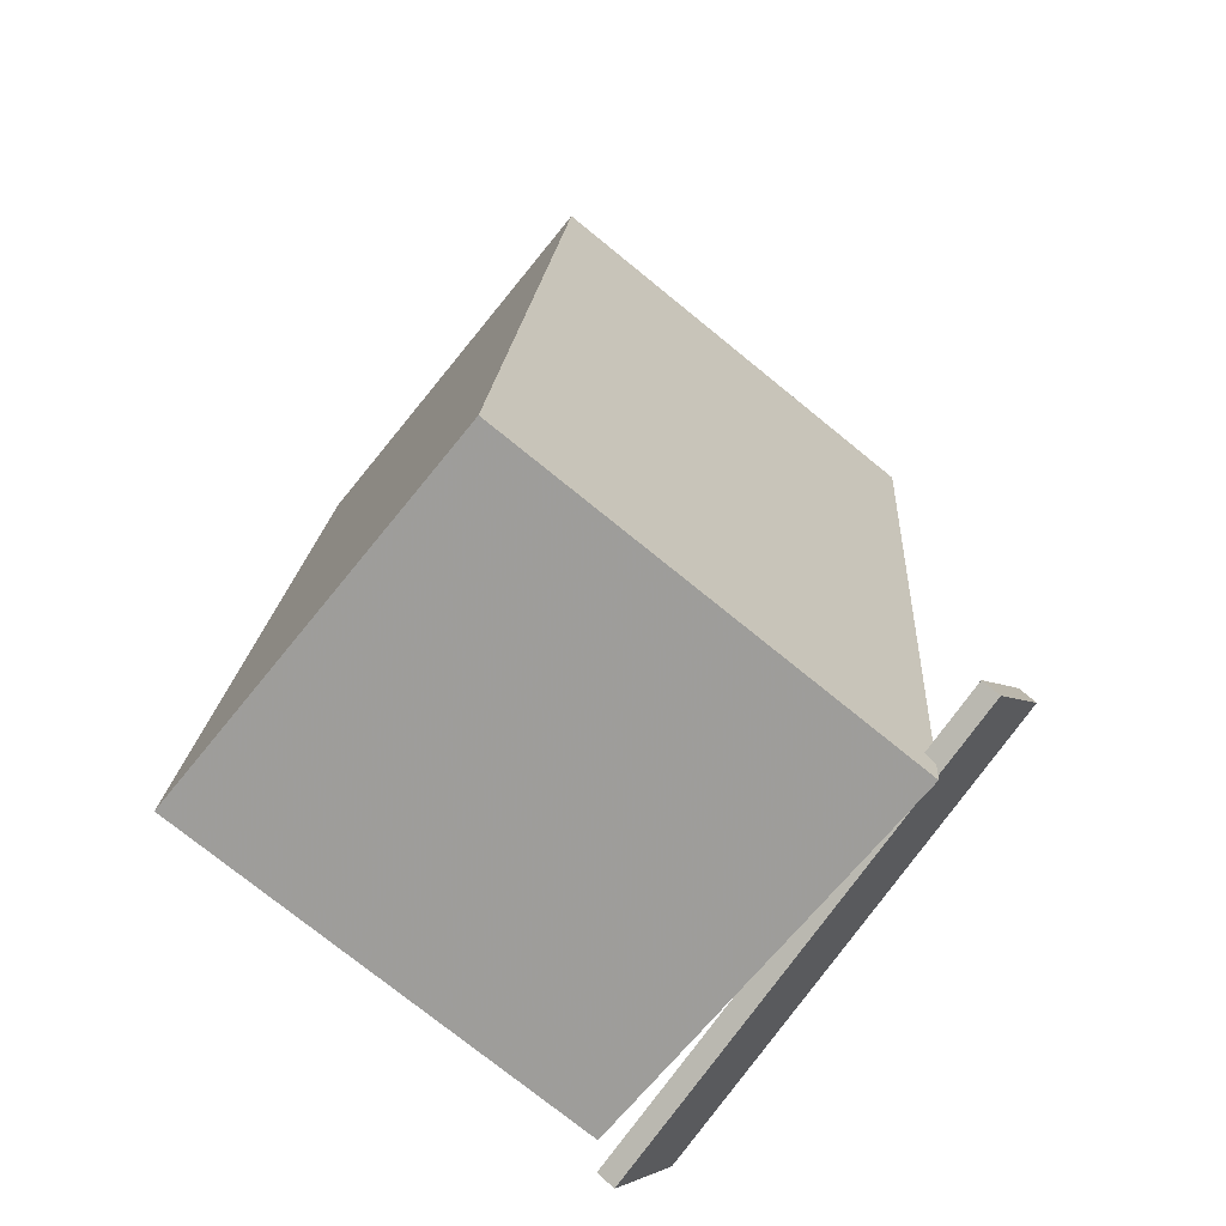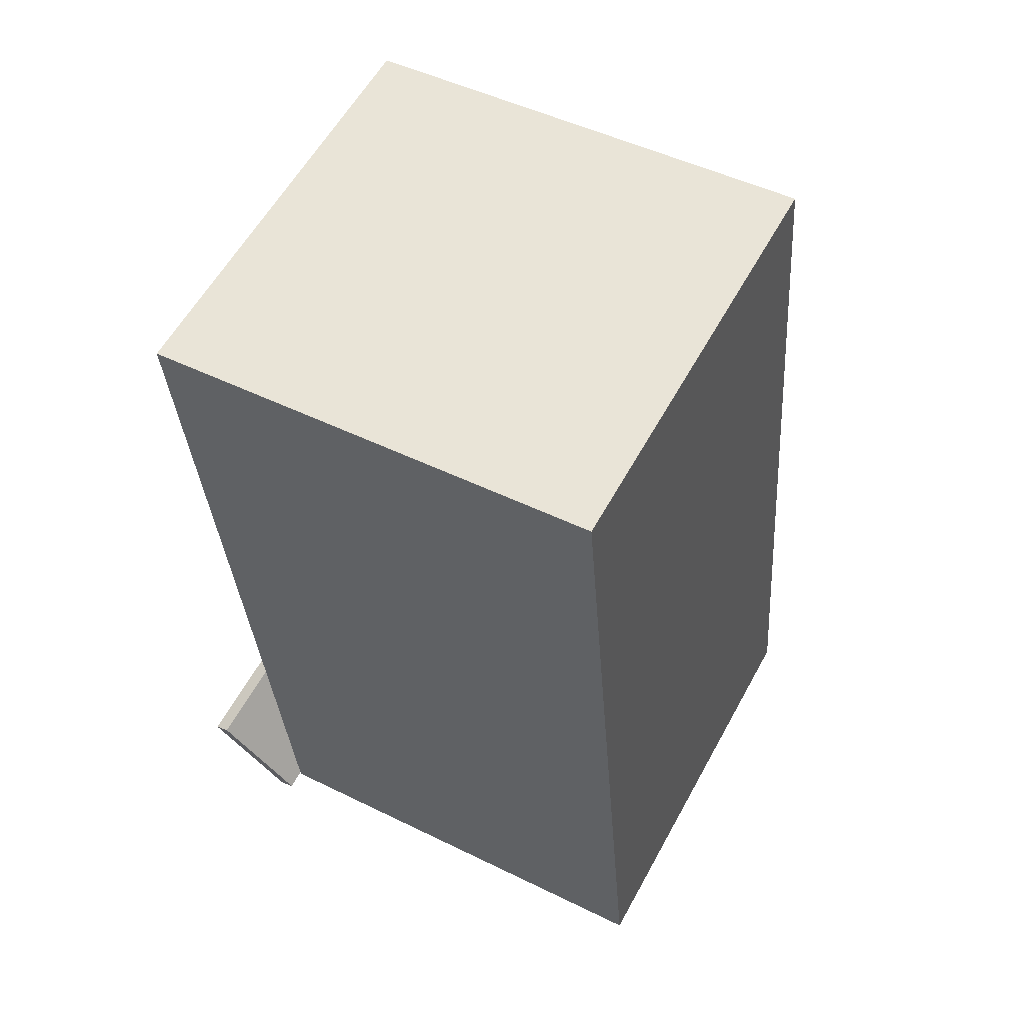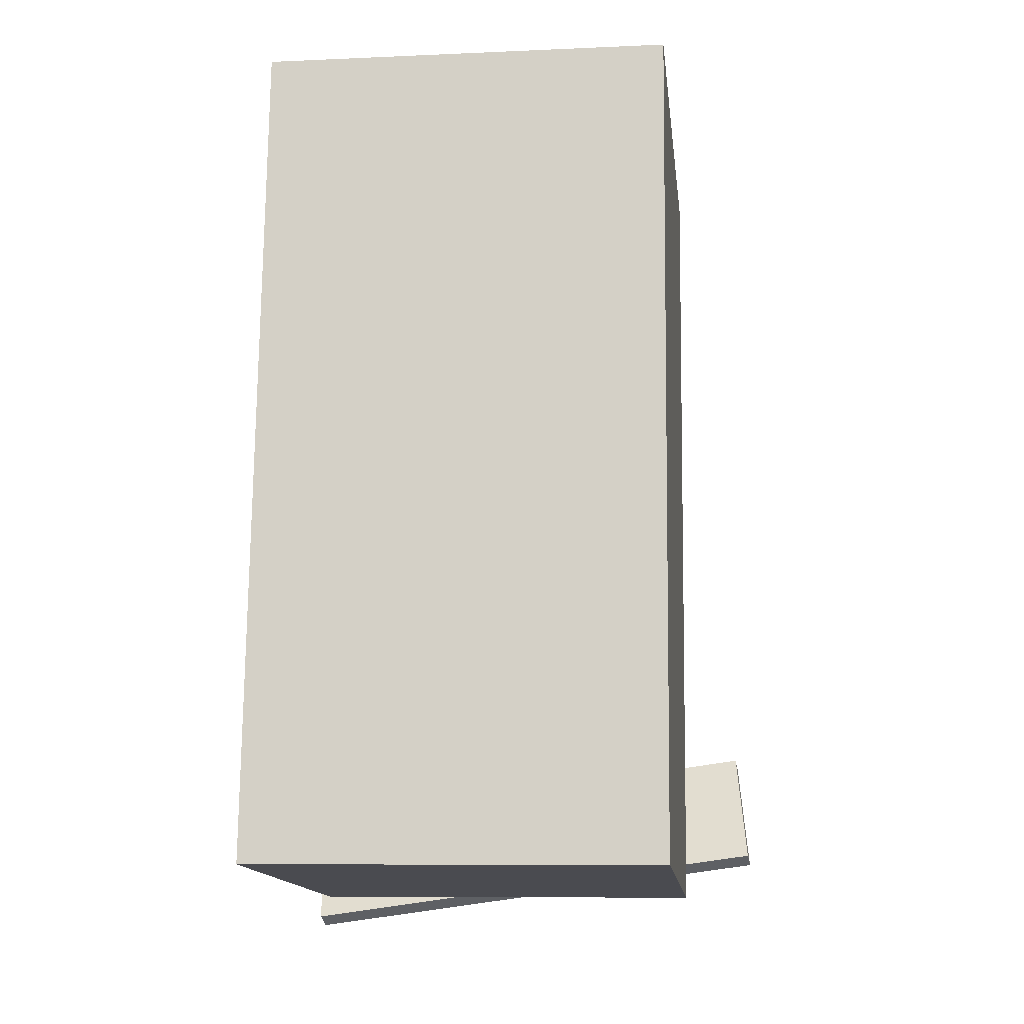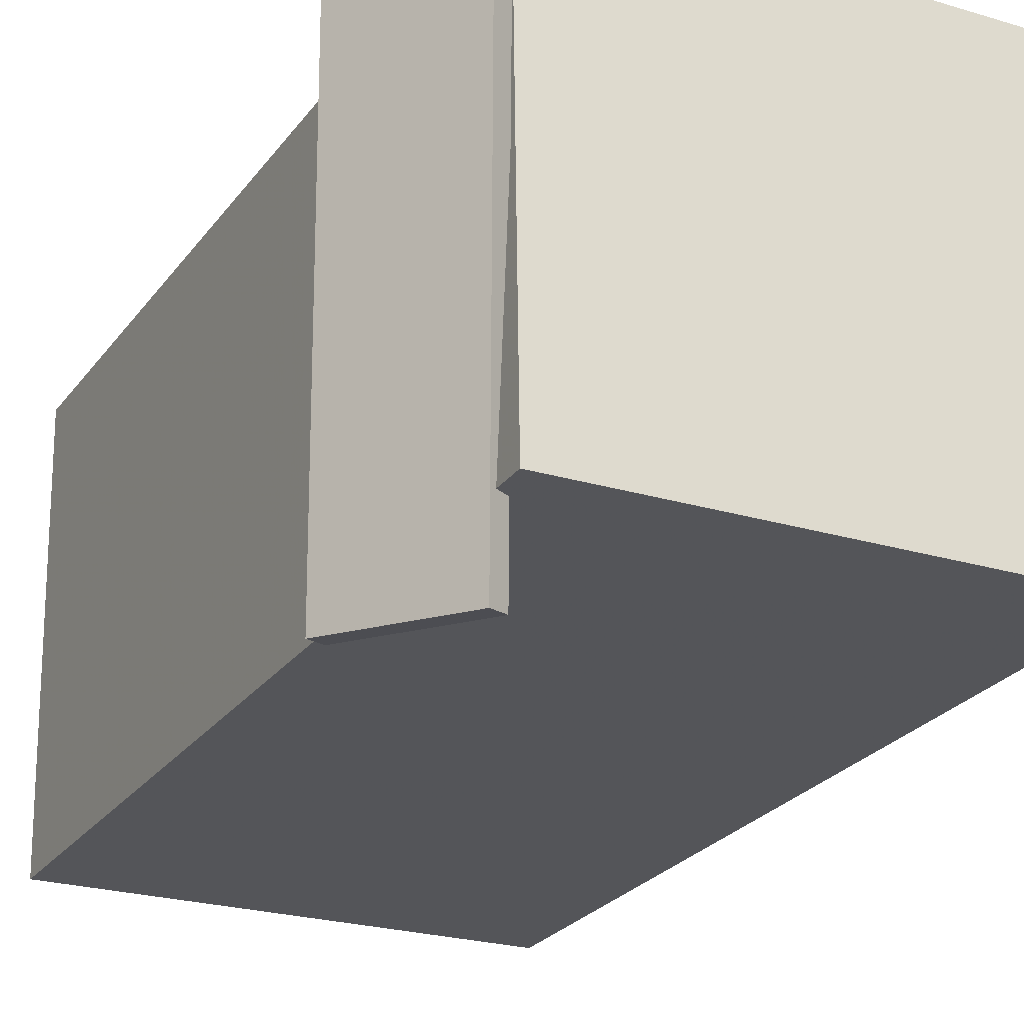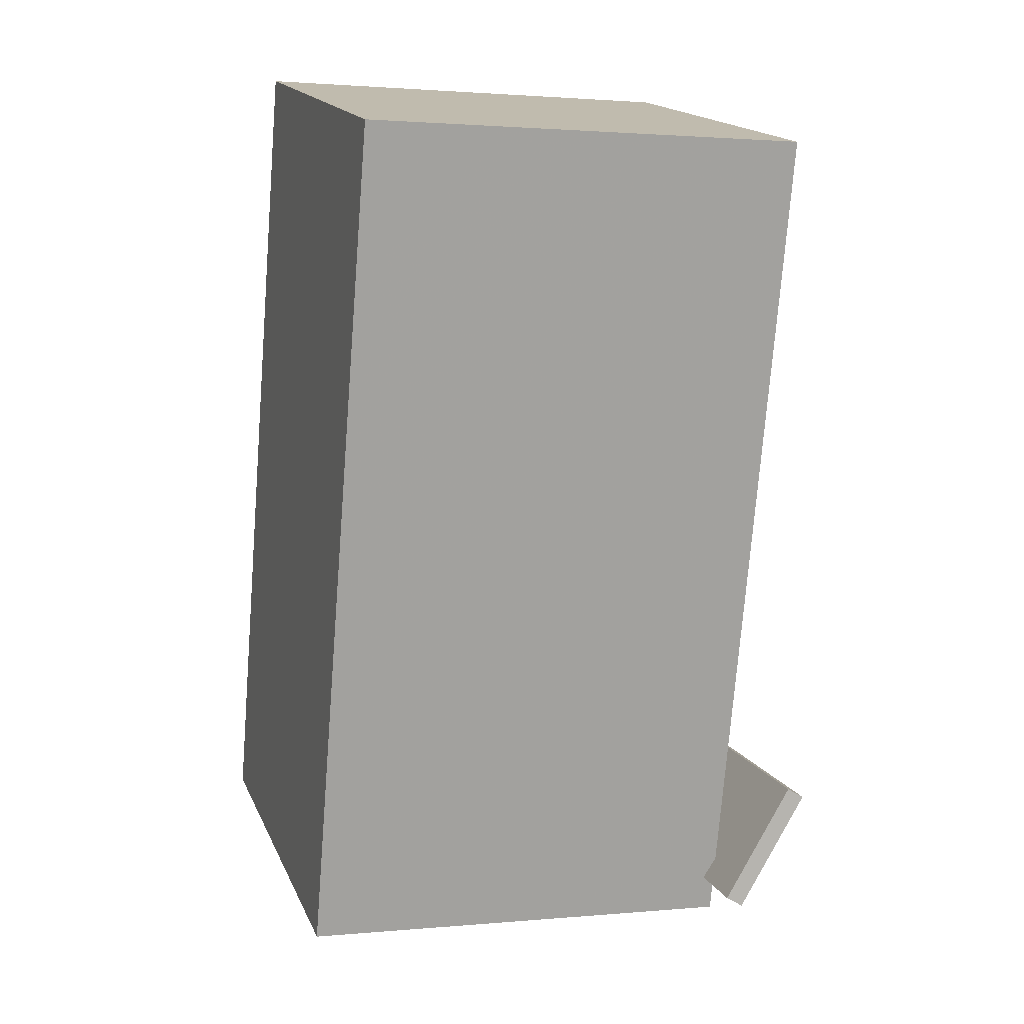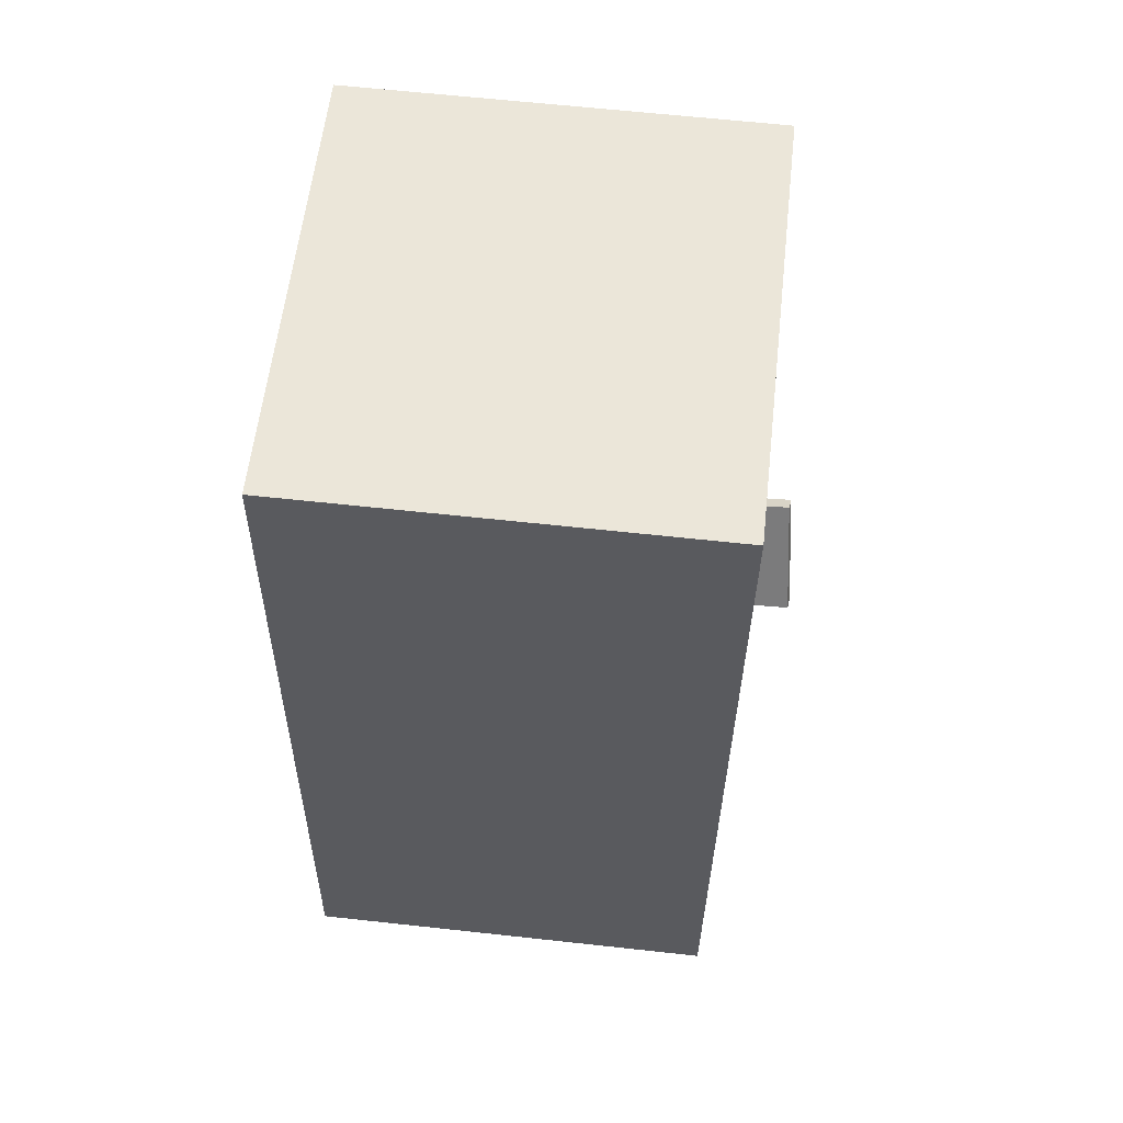
<metadata>
{"format":"obj","ext":"obj","renderer":"f3d","projection":"perspective","resolution":1024,"background":"white","views":[{"elev":-68.1,"azim":140.5,"up":"+Y"},{"elev":58.2,"azim":27.8,"up":"+Y"},{"elev":-9.8,"azim":96.0,"up":"+Y"},{"elev":-24.8,"azim":-22.6,"up":"+Z"},{"elev":16.8,"azim":161.5,"up":"+Y"},{"elev":62.6,"azim":95.6,"up":"+Y"}]}
</metadata>
<code>
v -0.2017 -0.3884 -0.2929
v -0.2285 -0.4594 0.2142
v -0.2182 -0.399 -0.2952
v -0.2451 -0.47 0.2119
v -0.2762 -0.2748 -0.2809
v -0.303 -0.3458 0.2262
v -0.2927 -0.2854 -0.2833
v -0.3196 -0.3564 0.2238
f 1.0 7.0 5.0
f 1.0 3.0 7.0
f 1.0 4.0 3.0
f 1.0 2.0 4.0
f 3.0 8.0 7.0
f 3.0 4.0 8.0
f 5.0 7.0 8.0
f 5.0 8.0 6.0
f 1.0 5.0 6.0
f 1.0 6.0 2.0
f 2.0 6.0 8.0
f 2.0 8.0 4.0
v -0.2143 -0.4366 -0.2208
v -0.2195 -0.436 0.2021
v -0.2847 0.4189 -0.223
v -0.2899 0.4196 0.2
v 0.2386 -0.3994 -0.2153
v 0.2335 -0.3987 0.2076
v 0.1682 0.4562 -0.2175
v 0.1631 0.4568 0.2054
f 9.0 15.0 13.0
f 9.0 11.0 15.0
f 9.0 12.0 11.0
f 9.0 10.0 12.0
f 11.0 16.0 15.0
f 11.0 12.0 16.0
f 13.0 15.0 16.0
f 13.0 16.0 14.0
f 9.0 13.0 14.0
f 9.0 14.0 10.0
f 10.0 14.0 16.0
f 10.0 16.0 12.0

</code>
